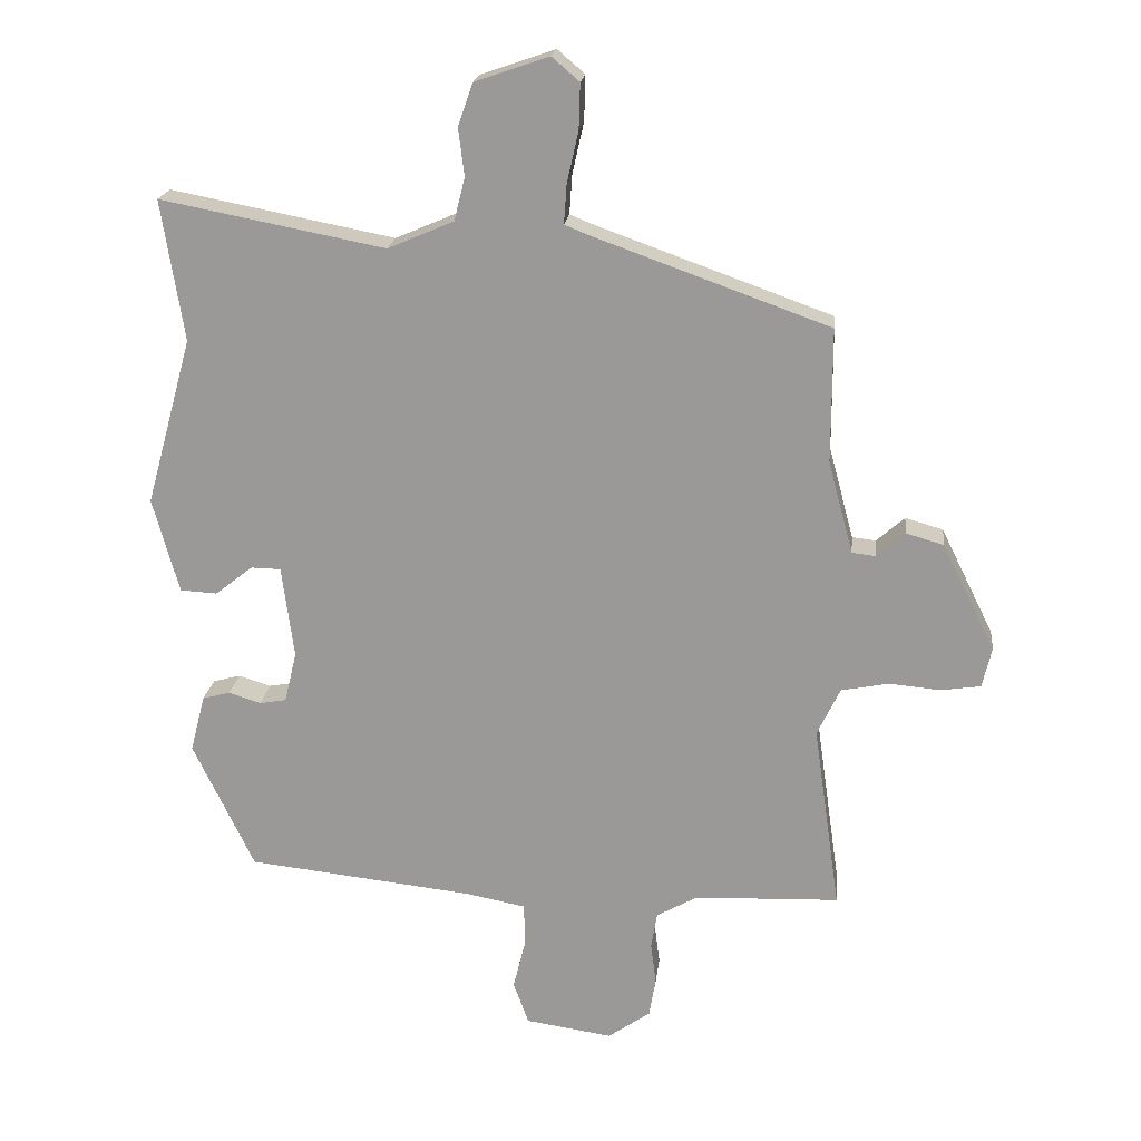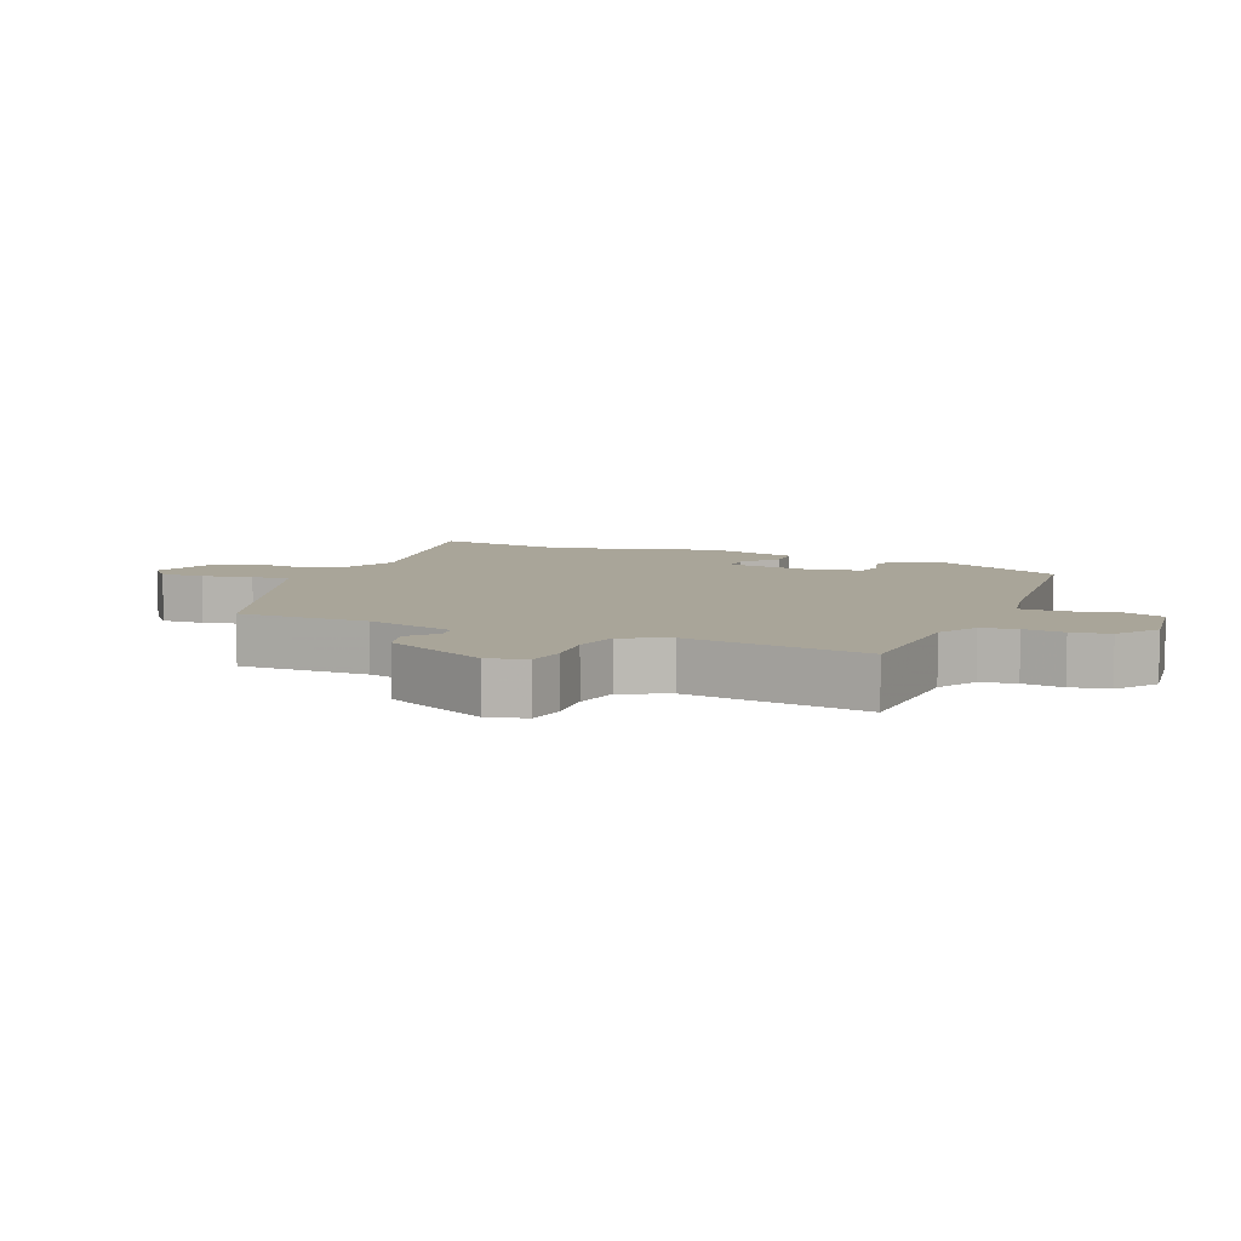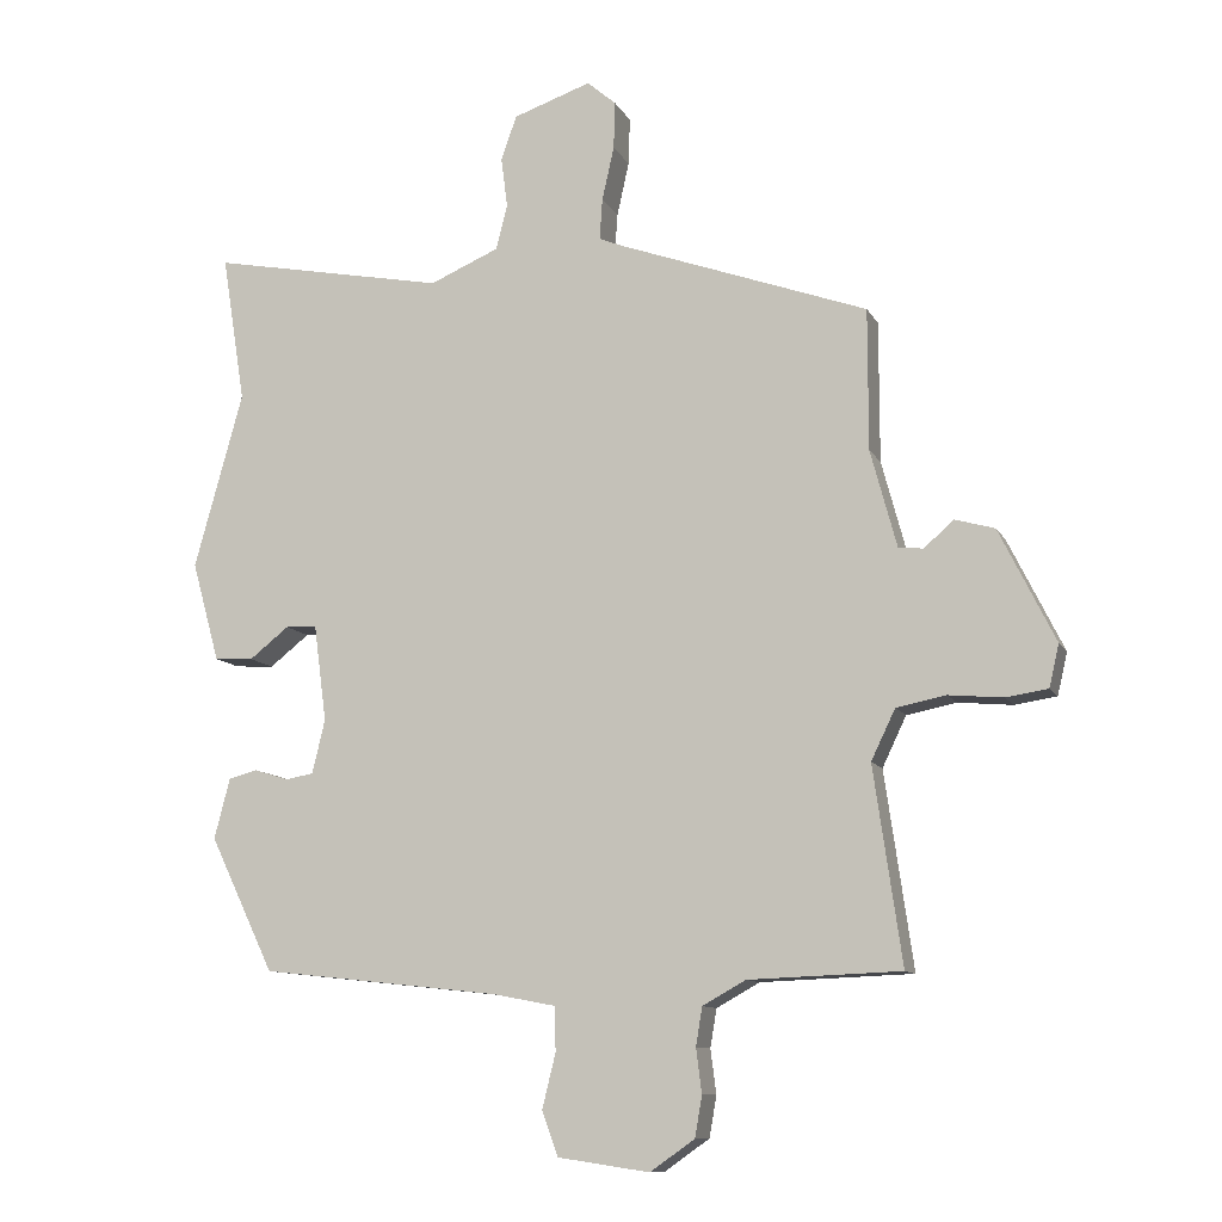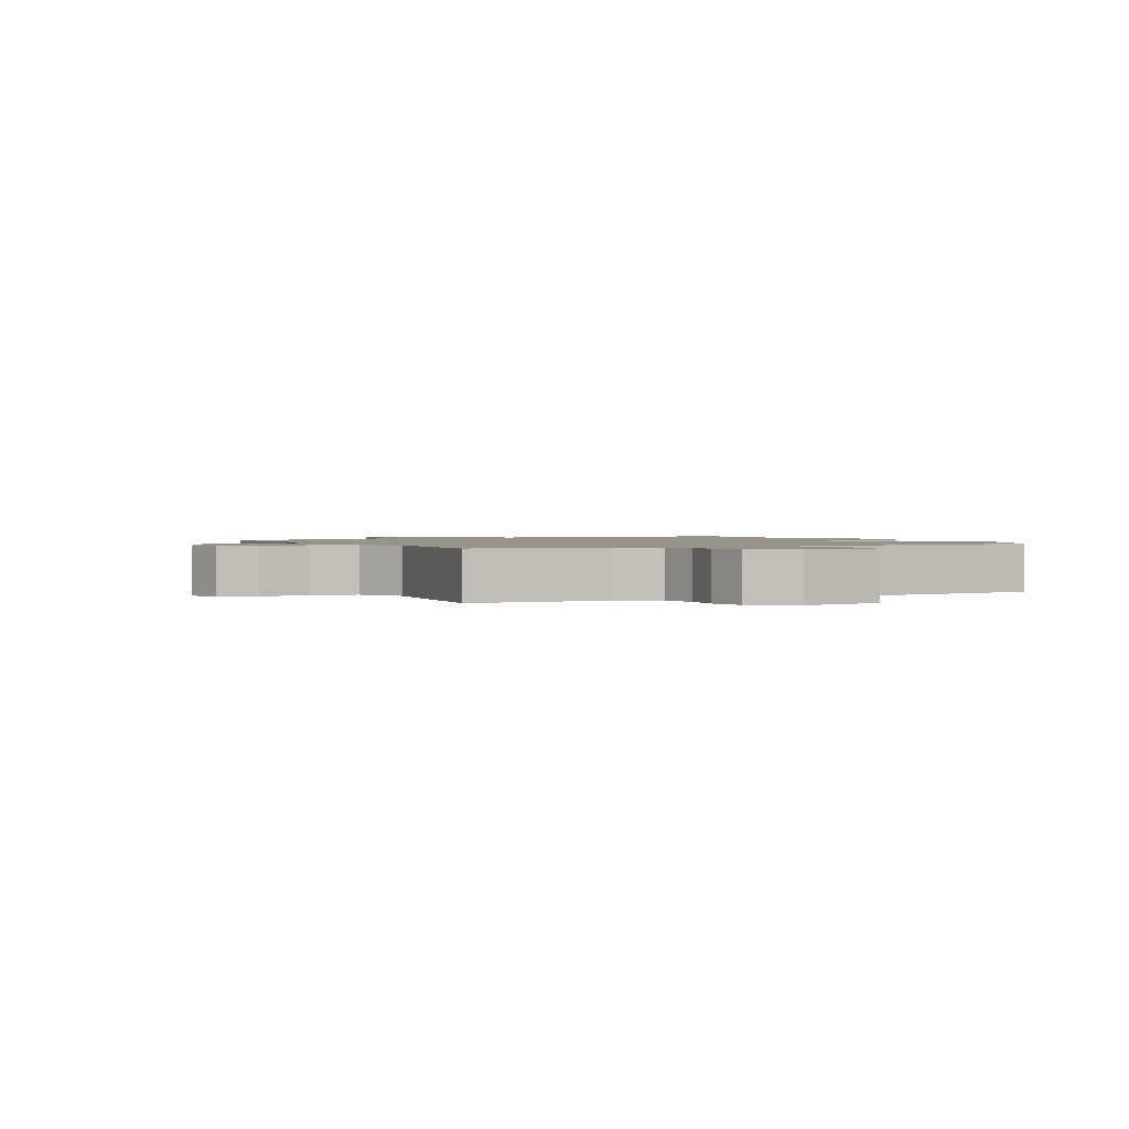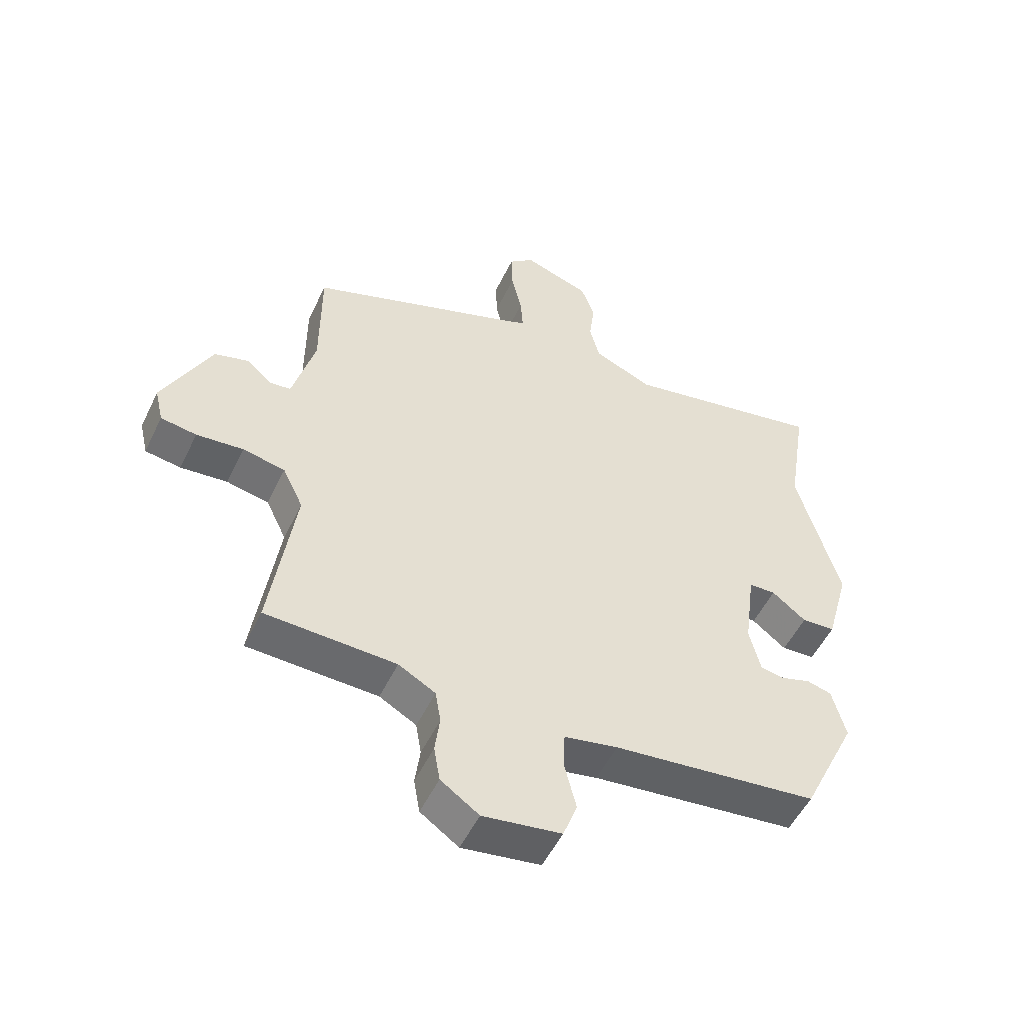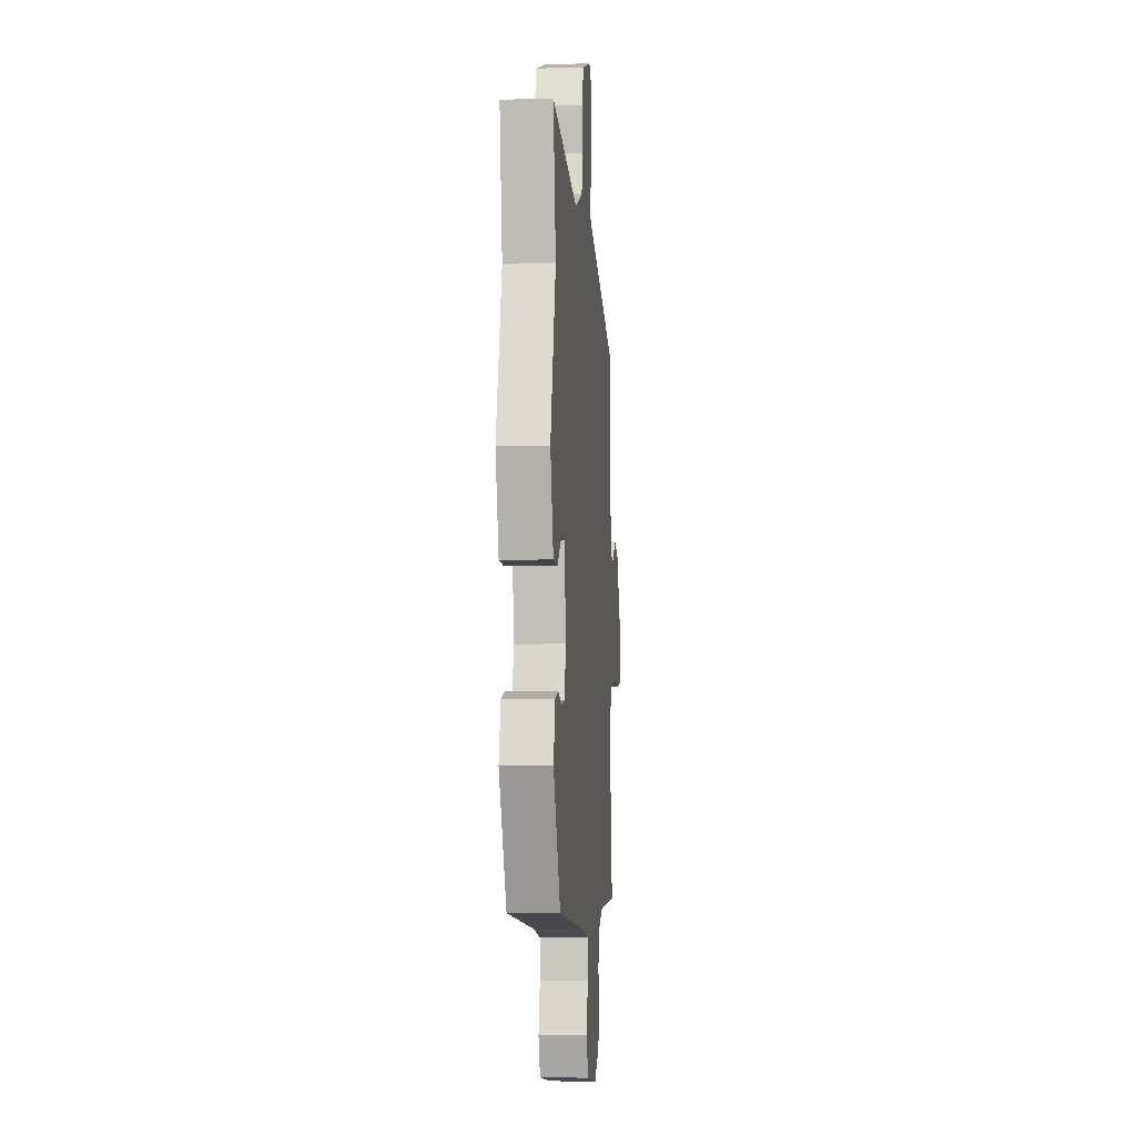
<metadata>
{"format":"obj","ext":"obj","renderer":"f3d","projection":"perspective","resolution":1024,"background":"white","views":[{"elev":19.8,"azim":6.4,"up":"+Z"},{"elev":7.4,"azim":112.7,"up":"+Y"},{"elev":-10.5,"azim":18.1,"up":"+Z"},{"elev":1.3,"azim":152.3,"up":"+Y"},{"elev":-52.4,"azim":154.7,"up":"+Z"},{"elev":-5.2,"azim":-84.8,"up":"+Z"}]}
</metadata>
<code>
v -0.478 0.07 0.363
v -0.511 0.07 0.572
v -0.178 0.07 0.508
v -0.08 0.07 0.55
v -0.064 0.07 0.614
v -0.073 0.07 0.684
v -0.051 0.07 0.747
v 0.059 0.07 0.785
v 0.1 0.07 0.75
v 0.098 0.07 0.683
v 0.081 0.07 0.607
v 0.077 0.07 0.549
v 0.114 0.07 0.534
v 0.463 0.07 0.409
v 0.463 0.07 0.21
v 0.5 0.07 0.073
v 0.535 0.07 0.069
v 0.577 0.07 0.106
v 0.633 0.07 0.09
v 0.712 0.07 -0.069
v 0.698 0.07 -0.129
v 0.639 0.07 -0.138
v 0.562 0.07 -0.131
v 0.492 0.07 -0.145
v 0.458 0.07 -0.216
v 0.498 0.07 -0.493
v 0.283 0.07 -0.501
v 0.222 0.07 -0.535
v 0.213 0.07 -0.589
v 0.221 0.07 -0.651
v 0.211 0.07 -0.709
v 0.148 0.07 -0.753
v 0.019 0.07 -0.734
v -0.004 0.07 -0.671
v 0.015 0.07 -0.594
v 0.013 0.07 -0.532
v -0.075 0.07 -0.515
v -0.413 0.07 -0.478
v -0.504 0.07 -0.288
v -0.482 0.07 -0.203
v -0.441 0.07 -0.192
v -0.393 0.07 -0.207
v -0.353 0.07 -0.2
v -0.335 0.07 -0.124
v -0.353 0.07 0.013
v -0.397 0.07 0.014
v -0.453 0.07 -0.03
v -0.508 0.07 -0.027
v -0.547 0.07 0.114
v -0.478 0 0.363
v -0.511 0 0.572
v -0.178 0 0.508
v -0.08 0 0.55
v -0.064 0 0.614
v -0.073 0 0.684
v -0.051 0 0.747
v 0.059 0 0.785
v 0.1 0 0.75
v 0.098 0 0.683
v 0.081 0 0.607
v 0.077 0 0.549
v 0.114 0 0.534
v 0.463 0 0.409
v 0.463 0 0.21
v 0.5 0 0.073
v 0.535 0 0.069
v 0.577 0 0.106
v 0.633 0 0.09
v 0.712 0 -0.069
v 0.698 0 -0.129
v 0.639 0 -0.138
v 0.562 0 -0.131
v 0.492 0 -0.145
v 0.458 0 -0.216
v 0.498 0 -0.493
v 0.283 0 -0.501
v 0.222 0 -0.535
v 0.213 0 -0.589
v 0.221 0 -0.651
v 0.211 0 -0.709
v 0.148 0 -0.753
v 0.019 0 -0.734
v -0.004 0 -0.671
v 0.015 0 -0.594
v 0.013 0 -0.532
v -0.075 0 -0.515
v -0.413 0 -0.478
v -0.504 0 -0.288
v -0.482 0 -0.203
v -0.441 0 -0.192
v -0.393 0 -0.207
v -0.353 0 -0.2
v -0.335 0 -0.124
v -0.353 0 0.013
v -0.397 0 0.014
v -0.453 0 -0.03
v -0.508 0 -0.027
v -0.547 0 0.114
f 48 49 1
f 47 48 1
f 46 47 1
f 1 2 3
f 46 1 3
f 45 46 3
f 44 45 3 4
f 43 44 4
f 40 41 42
f 39 40 42
f 38 39 42
f 37 38 42
f 36 37 42 43
f 33 34 35
f 32 33 35
f 31 32 35
f 30 31 35
f 29 30 35
f 28 29 35 36
f 36 43 4
f 28 36 4
f 27 28 4
f 21 22 23
f 20 21 23
f 19 20 23
f 18 19 23
f 17 18 23
f 16 17 23 24
f 15 16 24 25
f 13 14 15 25
f 9 10 11
f 8 9 11
f 7 8 11
f 6 7 11
f 5 6 11
f 5 11 12
f 4 5 12
f 25 26 27
f 13 25 27
f 12 13 27
f 4 12 27
f 50 98 97
f 50 97 96
f 50 96 95
f 52 51 50
f 52 50 95
f 52 95 94
f 53 52 94 93
f 53 93 92
f 91 90 89
f 91 89 88
f 91 88 87
f 91 87 86
f 92 91 86 85
f 84 83 82
f 84 82 81
f 84 81 80
f 84 80 79
f 84 79 78
f 85 84 78 77
f 53 92 85
f 53 85 77
f 53 77 76
f 72 71 70
f 72 70 69
f 72 69 68
f 72 68 67
f 72 67 66
f 73 72 66 65
f 74 73 65 64
f 74 64 63 62
f 60 59 58
f 60 58 57
f 60 57 56
f 60 56 55
f 60 55 54
f 61 60 54
f 61 54 53
f 76 75 74
f 76 74 62
f 76 62 61
f 76 61 53
f 1 50 51 2
f 2 51 52 3
f 3 52 53 4
f 4 53 54 5
f 5 54 55 6
f 6 55 56 7
f 7 56 57 8
f 8 57 58 9
f 9 58 59 10
f 10 59 60 11
f 11 60 61 12
f 12 61 62 13
f 13 62 63 14
f 14 63 64 15
f 15 64 65 16
f 16 65 66 17
f 17 66 67 18
f 18 67 68 19
f 19 68 69 20
f 20 69 70 21
f 21 70 71 22
f 22 71 72 23
f 23 72 73 24
f 24 73 74 25
f 25 74 75 26
f 26 75 76 27
f 27 76 77 28
f 28 77 78 29
f 29 78 79 30
f 30 79 80 31
f 31 80 81 32
f 32 81 82 33
f 33 82 83 34
f 34 83 84 35
f 35 84 85 36
f 36 85 86 37
f 37 86 87 38
f 38 87 88 39
f 39 88 89 40
f 40 89 90 41
f 41 90 91 42
f 42 91 92 43
f 43 92 93 44
f 44 93 94 45
f 45 94 95 46
f 46 95 96 47
f 47 96 97 48
f 48 97 98 49
f 49 98 50 1

</code>
